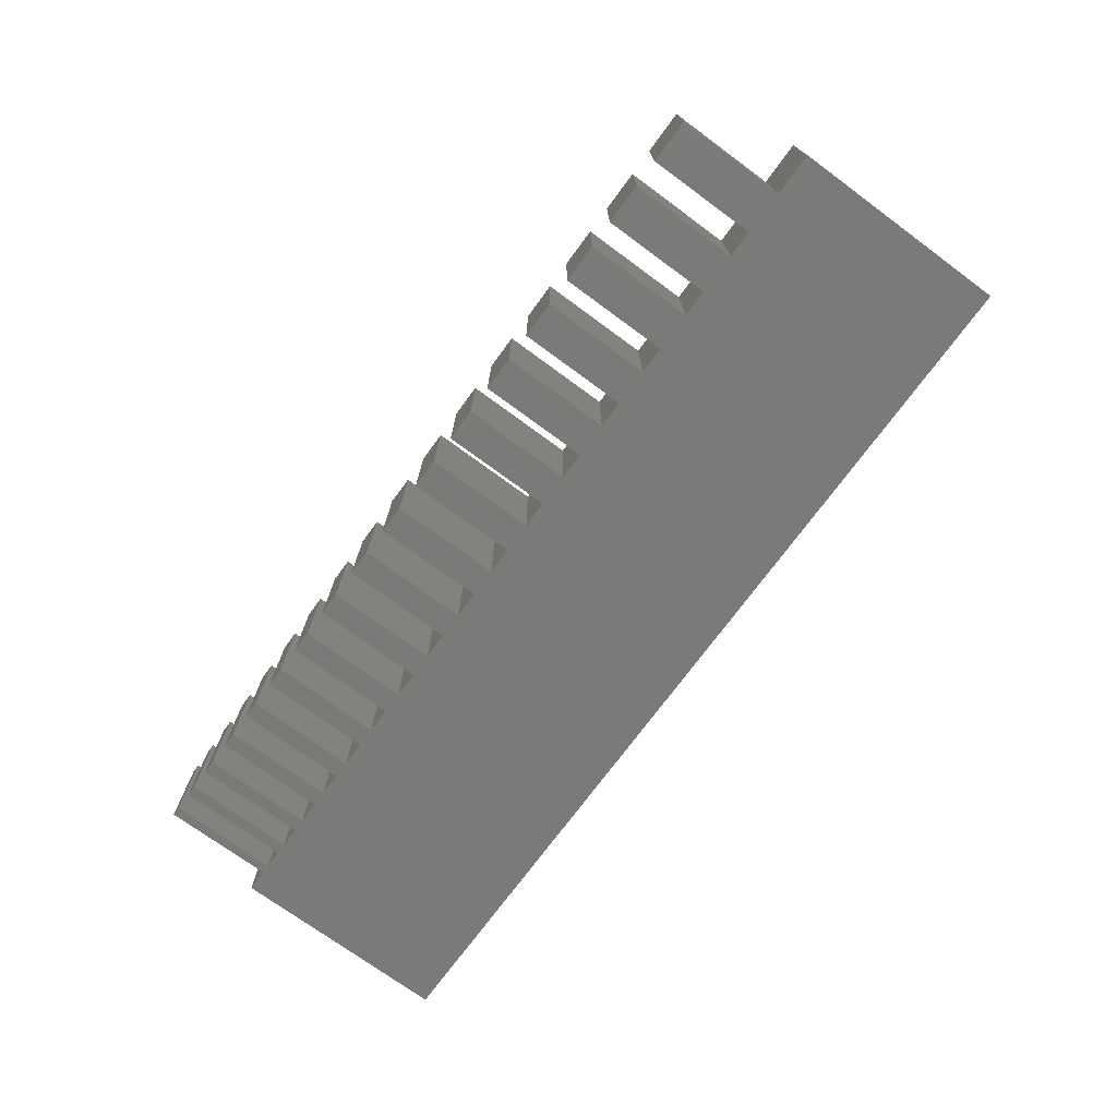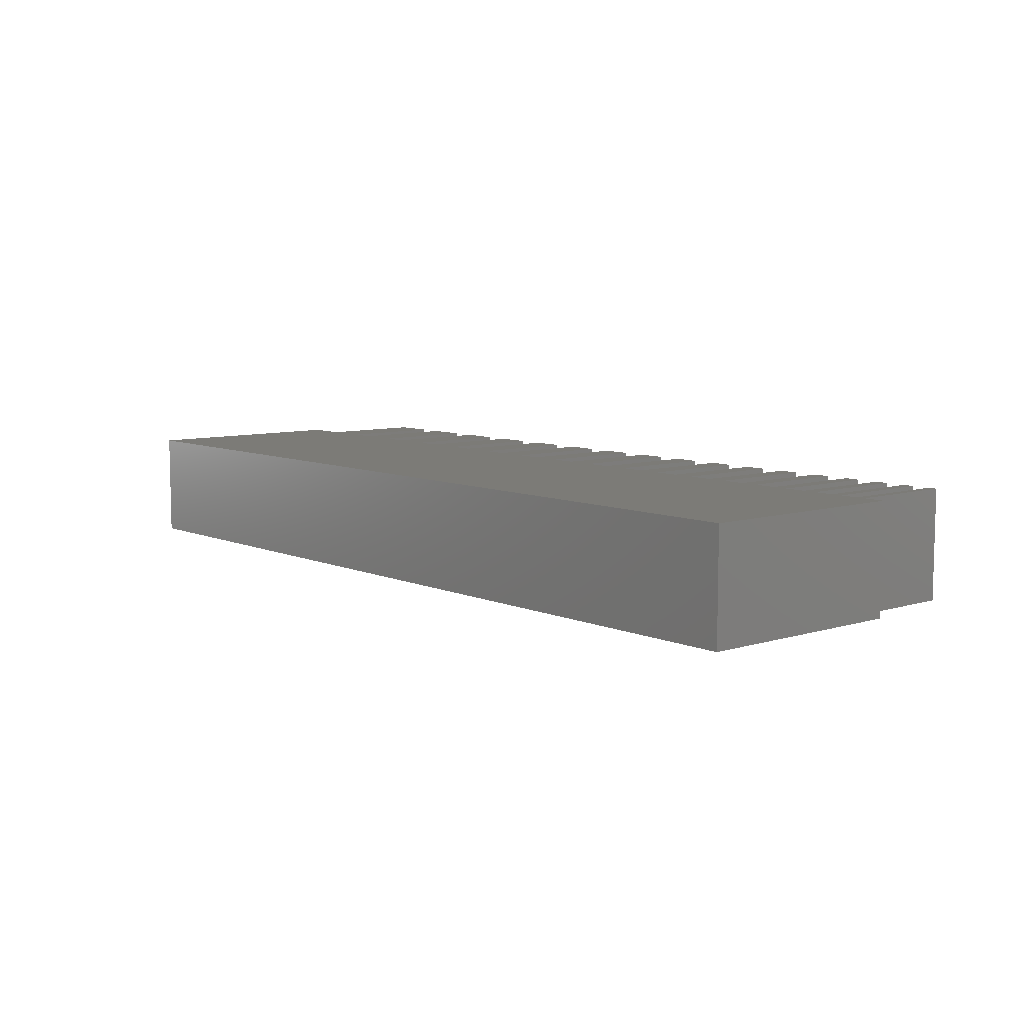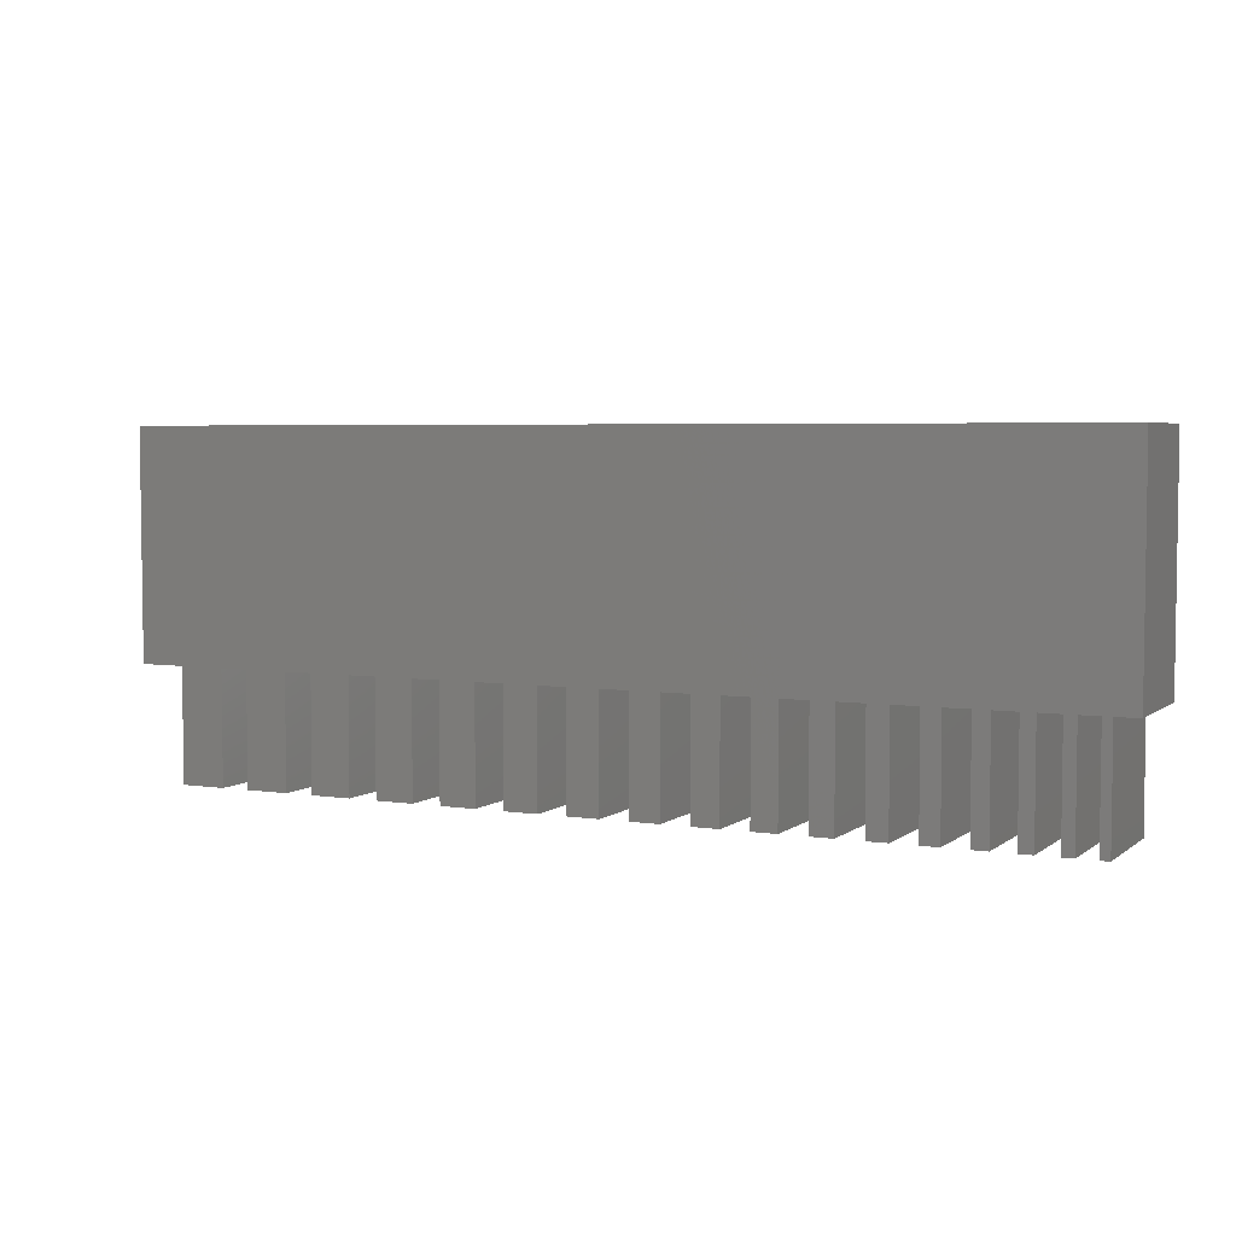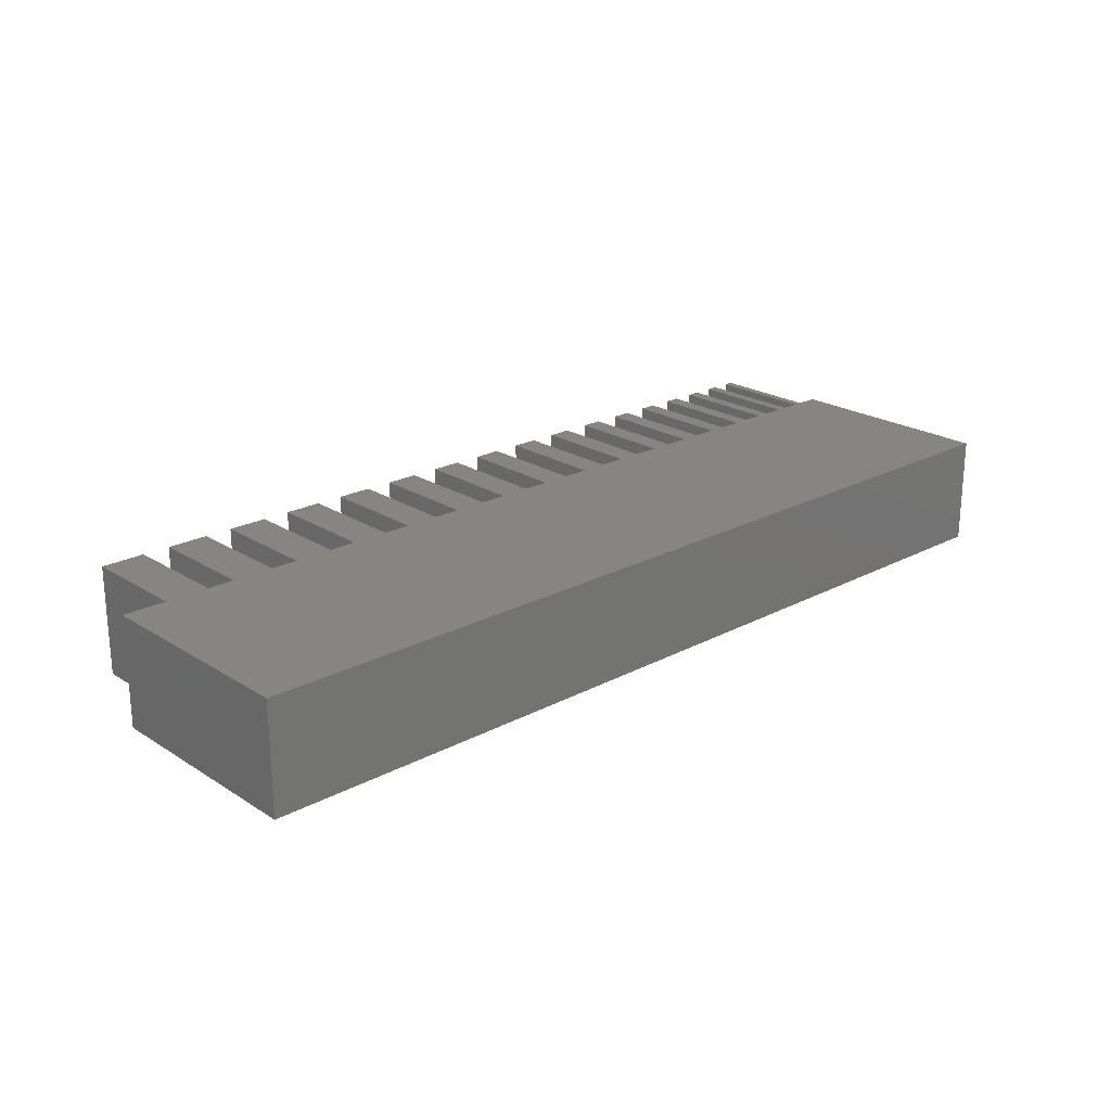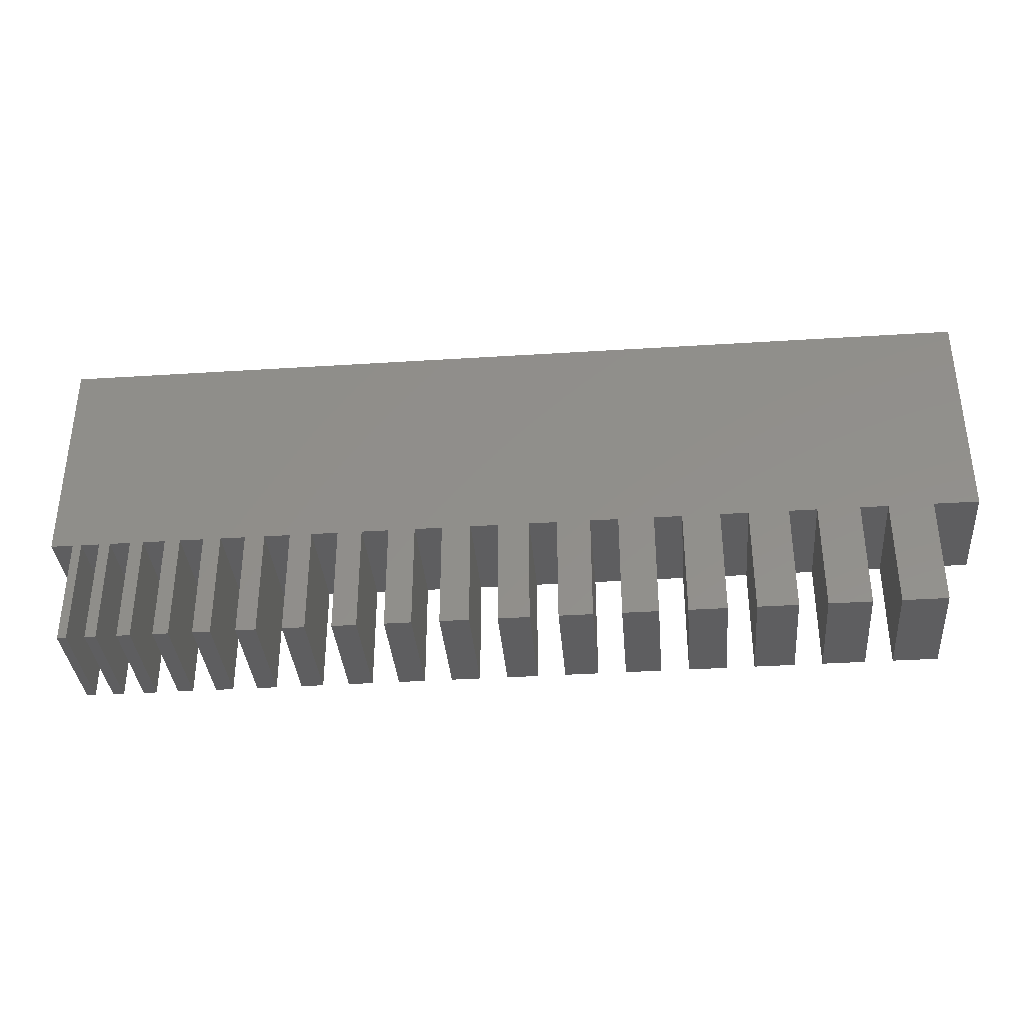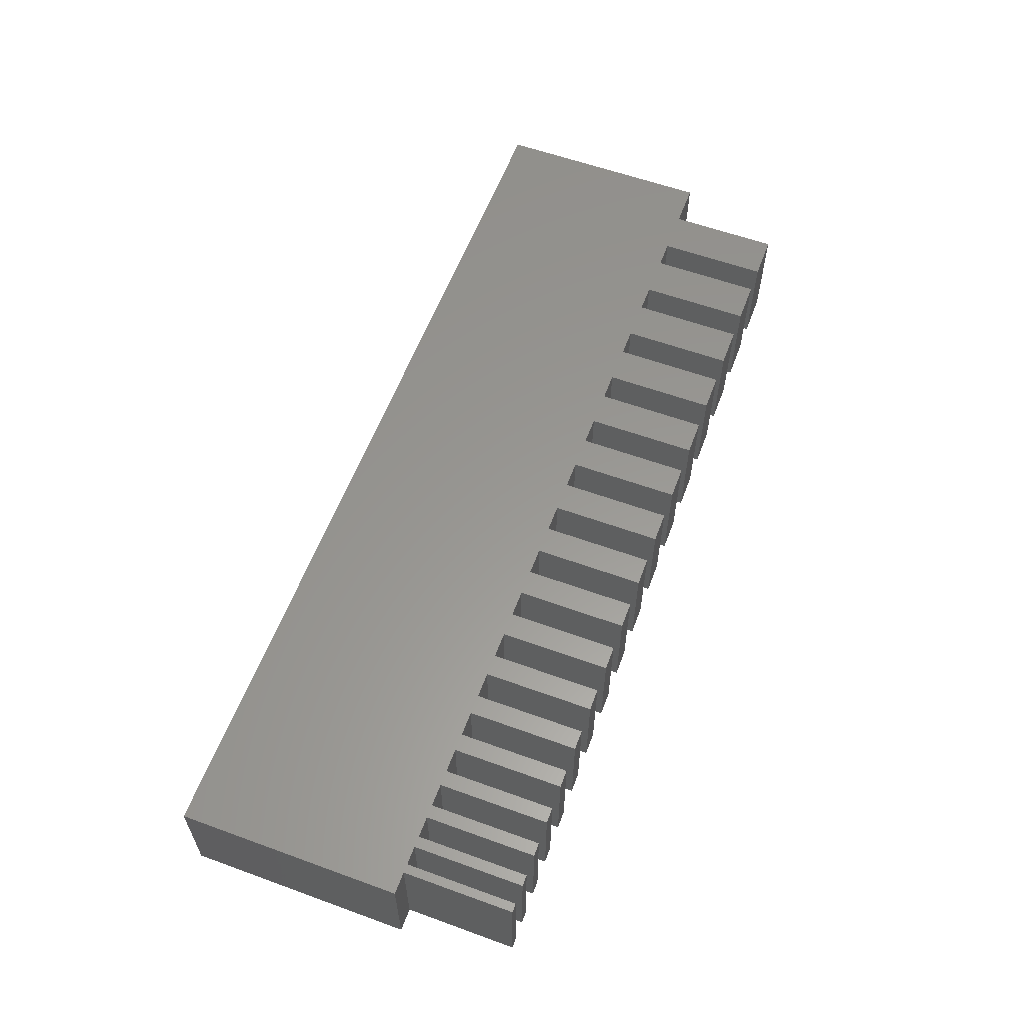
<metadata>
{"format":"stl","ext":"stl","renderer":"f3d","projection":"perspective","resolution":1024,"background":"white","views":[{"elev":-73.1,"azim":53.7,"up":"+Z"},{"elev":8.0,"azim":-130.3,"up":"+Z"},{"elev":4.6,"azim":-154.1,"up":"+Y"},{"elev":22.2,"azim":137.4,"up":"+Z"},{"elev":-35.9,"azim":4.8,"up":"+Y"},{"elev":59.0,"azim":-69.5,"up":"+Z"}]}
</metadata>
<code>
# stl→obj: 144 verts, 284 faces
v 0 0 0
v 0 0 5
v 0 10 0
v 0 10 5
v 1 0 0
v 1 0 5
v 42 10 0
v 40.01 0 0
v 42 0 0
v 1.4 0 0
v 38.01 0 0
v 40.01 -5 0
v 38.01 -5 0
v 36.77 0 0
v 33.62 -5 0
v 31.82 0 0
v 33.62 0 0
v 34.87 0 0
v 27.6 -5 0
v 26 0 0
v 27.6 0 0
v 30.56 0 0
v 21.98 -5 0
v 20.58 0 0
v 21.98 0 0
v 28.86 0 0
v 16.79 -5 0
v 15.59 0 0
v 16.79 0 0
v 24.74 0 0
v 12.07 -5 0
v 11.07 0 0
v 12.07 0 0
v 23.24 0 0
v 7.871 -5 0
v 7.071 0 0
v 7.871 0 0
v 19.33 0 0
v 4.274 -5 0
v 3.674 0 0
v 4.274 0 0
v 18.03 0 0
v 1.4 -5 0
v 2.736 -5 0
v 2.236 0 0
v 2.736 0 0
v 14.37 0 0
v 13.27 0 0
v 5.992 -5 0
v 5.292 0 0
v 5.992 0 0
v 9.9 -5 0
v 9 0 0
v 9.9 0 0
v 14.37 -5 0
v 19.33 -5 0
v 24.74 -5 0
v 30.56 -5 0
v 36.77 -5 0
v 34.87 -5 0
v 31.82 -5 0
v 28.86 -5 0
v 26 -5 0
v 23.24 -5 0
v 20.58 -5 0
v 18.03 -5 0
v 15.59 -5 0
v 13.27 -5 0
v 11.07 -5 0
v 9 -5 0
v 7.071 -5 0
v 5.292 -5 0
v 3.674 -5 0
v 2.236 -5 0
v 1 -5 0
v 42 10 5
v 2.236 0 5
v 2.736 0 5
v 1.4 0 5
v 1 -5 5
v 1.4 -5 5
v 3.674 0 5
v 4.274 0 5
v 2.236 -5 5
v 2.736 -5 5
v 5.292 0 5
v 5.992 0 5
v 3.674 -5 5
v 4.274 -5 5
v 7.071 0 5
v 7.871 0 5
v 5.292 -5 5
v 5.992 -5 5
v 9 0 5
v 9.9 0 5
v 7.071 -5 5
v 7.871 -5 5
v 11.07 0 5
v 12.07 0 5
v 9 -5 5
v 9.9 -5 5
v 13.27 0 5
v 14.37 0 5
v 11.07 -5 5
v 12.07 -5 5
v 15.59 0 5
v 16.79 0 5
v 13.27 -5 5
v 14.37 -5 5
v 18.03 0 5
v 19.33 0 5
v 15.59 -5 5
v 16.79 -5 5
v 20.58 0 5
v 21.98 0 5
v 18.03 -5 5
v 19.33 -5 5
v 23.24 0 5
v 24.74 0 5
v 20.58 -5 5
v 21.98 -5 5
v 26 0 5
v 27.6 0 5
v 23.24 -5 5
v 24.74 -5 5
v 28.86 0 5
v 30.56 0 5
v 26 -5 5
v 27.6 -5 5
v 31.82 0 5
v 33.62 0 5
v 28.86 -5 5
v 30.56 -5 5
v 34.87 0 5
v 36.77 0 5
v 31.82 -5 5
v 33.62 -5 5
v 38.01 0 5
v 40.01 0 5
v 34.87 -5 5
v 36.77 -5 5
v 38.01 -5 5
v 40.01 -5 5
v 42 0 5
f 1 2 3
f 3 2 4
f 2 1 5
f 6 2 5
f 1 3 5
f 5 3 7
f 8 7 9
f 5 7 10
f 11 12 13
f 8 12 11
f 8 11 7
f 11 14 7
f 15 16 17
f 14 18 7
f 18 17 7
f 19 20 21
f 17 16 7
f 16 22 7
f 23 24 25
f 22 26 7
f 26 21 7
f 27 28 29
f 21 20 7
f 20 30 7
f 31 32 33
f 30 34 7
f 34 25 7
f 35 36 37
f 25 24 7
f 24 38 7
f 39 40 41
f 38 42 7
f 42 29 7
f 43 5 10
f 29 28 7
f 44 45 46
f 28 47 7
f 47 48 7
f 49 50 51
f 48 33 7
f 33 32 7
f 52 53 54
f 32 54 7
f 54 53 7
f 55 48 47
f 53 37 7
f 37 36 7
f 56 42 38
f 36 51 7
f 51 50 7
f 57 34 30
f 50 41 7
f 41 40 7
f 58 26 22
f 40 46 7
f 46 45 7
f 59 18 14
f 45 10 7
f 18 59 60
f 16 15 61
f 26 58 62
f 20 19 63
f 34 57 64
f 24 23 65
f 42 56 66
f 28 27 67
f 48 55 68
f 32 31 69
f 53 52 70
f 36 35 71
f 50 49 72
f 40 39 73
f 45 44 74
f 5 43 75
f 3 4 7
f 7 4 76
f 77 78 4
f 4 2 6
f 79 4 6
f 80 81 6
f 81 79 6
f 82 83 4
f 79 77 4
f 84 85 77
f 85 78 77
f 86 87 4
f 78 82 4
f 88 89 82
f 89 83 82
f 90 91 4
f 83 86 4
f 92 93 86
f 93 87 86
f 94 95 4
f 87 90 4
f 96 97 90
f 97 91 90
f 98 99 4
f 91 94 4
f 100 101 94
f 101 95 94
f 102 103 4
f 95 98 4
f 104 105 98
f 105 99 98
f 106 107 4
f 99 102 4
f 108 109 102
f 109 103 102
f 110 111 4
f 103 106 4
f 112 113 106
f 113 107 106
f 114 115 4
f 107 110 4
f 116 117 110
f 117 111 110
f 118 119 4
f 111 114 4
f 120 121 114
f 121 115 114
f 122 123 4
f 115 118 4
f 124 125 118
f 125 119 118
f 126 127 4
f 119 122 4
f 128 129 122
f 129 123 122
f 130 131 4
f 123 126 4
f 132 133 126
f 133 127 126
f 134 135 4
f 127 130 4
f 136 137 130
f 137 131 130
f 138 139 4
f 131 134 4
f 140 141 134
f 141 135 134
f 135 138 4
f 142 143 138
f 143 139 138
f 139 144 4
f 144 76 4
f 75 80 5
f 5 80 6
f 80 75 43
f 81 80 43
f 81 43 10
f 79 81 10
f 79 10 45
f 77 79 45
f 74 84 45
f 45 84 77
f 84 74 44
f 85 84 44
f 85 44 46
f 78 85 46
f 78 46 40
f 82 78 40
f 73 88 40
f 40 88 82
f 88 73 39
f 89 88 39
f 89 39 41
f 83 89 41
f 83 41 50
f 86 83 50
f 72 92 50
f 50 92 86
f 92 72 49
f 93 92 49
f 93 49 51
f 87 93 51
f 87 51 36
f 90 87 36
f 71 96 36
f 36 96 90
f 96 71 35
f 97 96 35
f 97 35 37
f 91 97 37
f 91 37 53
f 94 91 53
f 70 100 53
f 53 100 94
f 100 70 52
f 101 100 52
f 101 52 54
f 95 101 54
f 95 54 32
f 98 95 32
f 69 104 32
f 32 104 98
f 104 69 31
f 105 104 31
f 105 31 33
f 99 105 33
f 99 33 48
f 102 99 48
f 68 108 48
f 48 108 102
f 108 68 55
f 109 108 55
f 109 55 47
f 103 109 47
f 103 47 28
f 106 103 28
f 67 112 28
f 28 112 106
f 112 67 27
f 113 112 27
f 113 27 29
f 107 113 29
f 107 29 42
f 110 107 42
f 66 116 42
f 42 116 110
f 116 66 56
f 117 116 56
f 117 56 38
f 111 117 38
f 111 38 24
f 114 111 24
f 65 120 24
f 24 120 114
f 120 65 23
f 121 120 23
f 121 23 25
f 115 121 25
f 115 25 34
f 118 115 34
f 64 124 34
f 34 124 118
f 124 64 57
f 125 124 57
f 125 57 30
f 119 125 30
f 119 30 20
f 122 119 20
f 63 128 20
f 20 128 122
f 128 63 19
f 129 128 19
f 129 19 21
f 123 129 21
f 123 21 26
f 126 123 26
f 62 132 26
f 26 132 126
f 132 62 58
f 133 132 58
f 133 58 22
f 127 133 22
f 127 22 16
f 130 127 16
f 61 136 16
f 16 136 130
f 136 61 15
f 137 136 15
f 137 15 17
f 131 137 17
f 131 17 18
f 134 131 18
f 60 140 18
f 18 140 134
f 140 60 59
f 141 140 59
f 141 59 14
f 135 141 14
f 135 14 11
f 138 135 11
f 13 142 11
f 11 142 138
f 142 13 12
f 143 142 12
f 143 12 8
f 139 143 8
f 139 8 9
f 144 139 9
f 144 9 7
f 76 144 7

</code>
